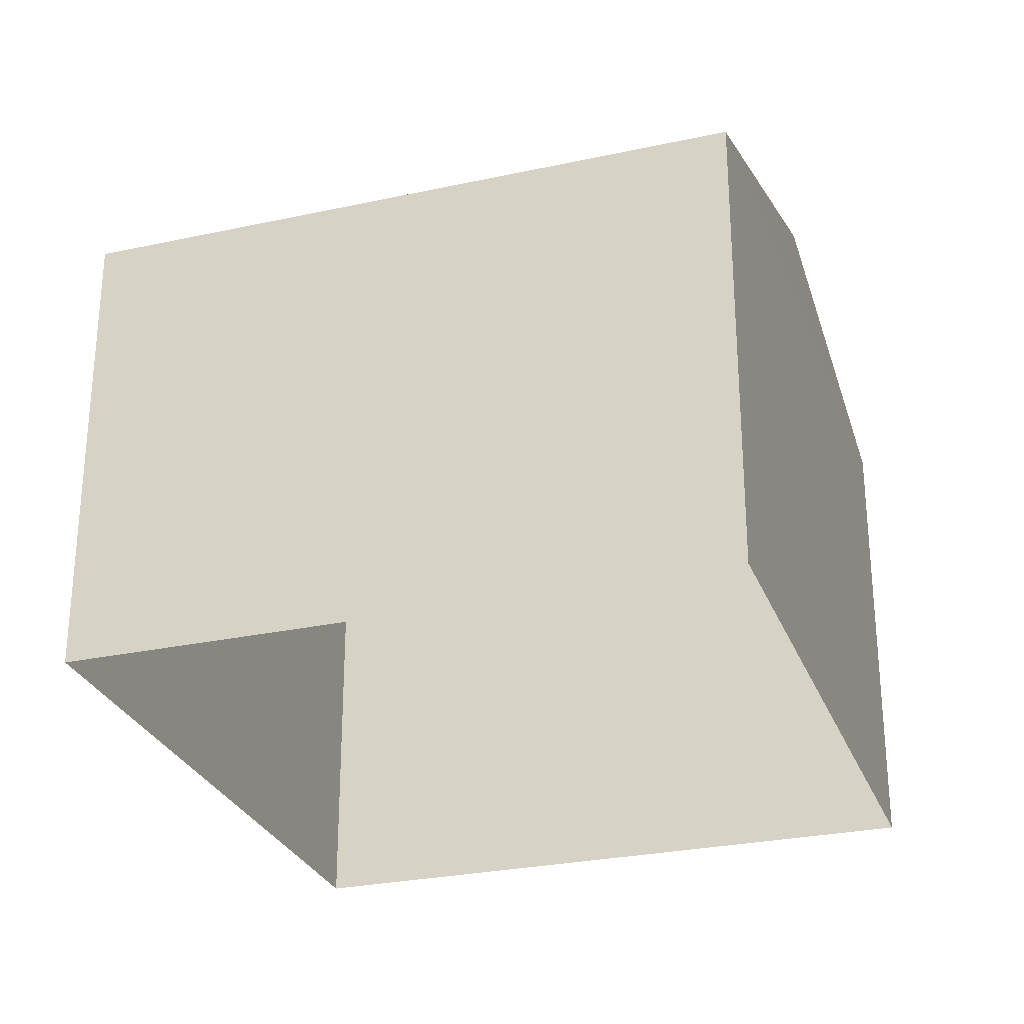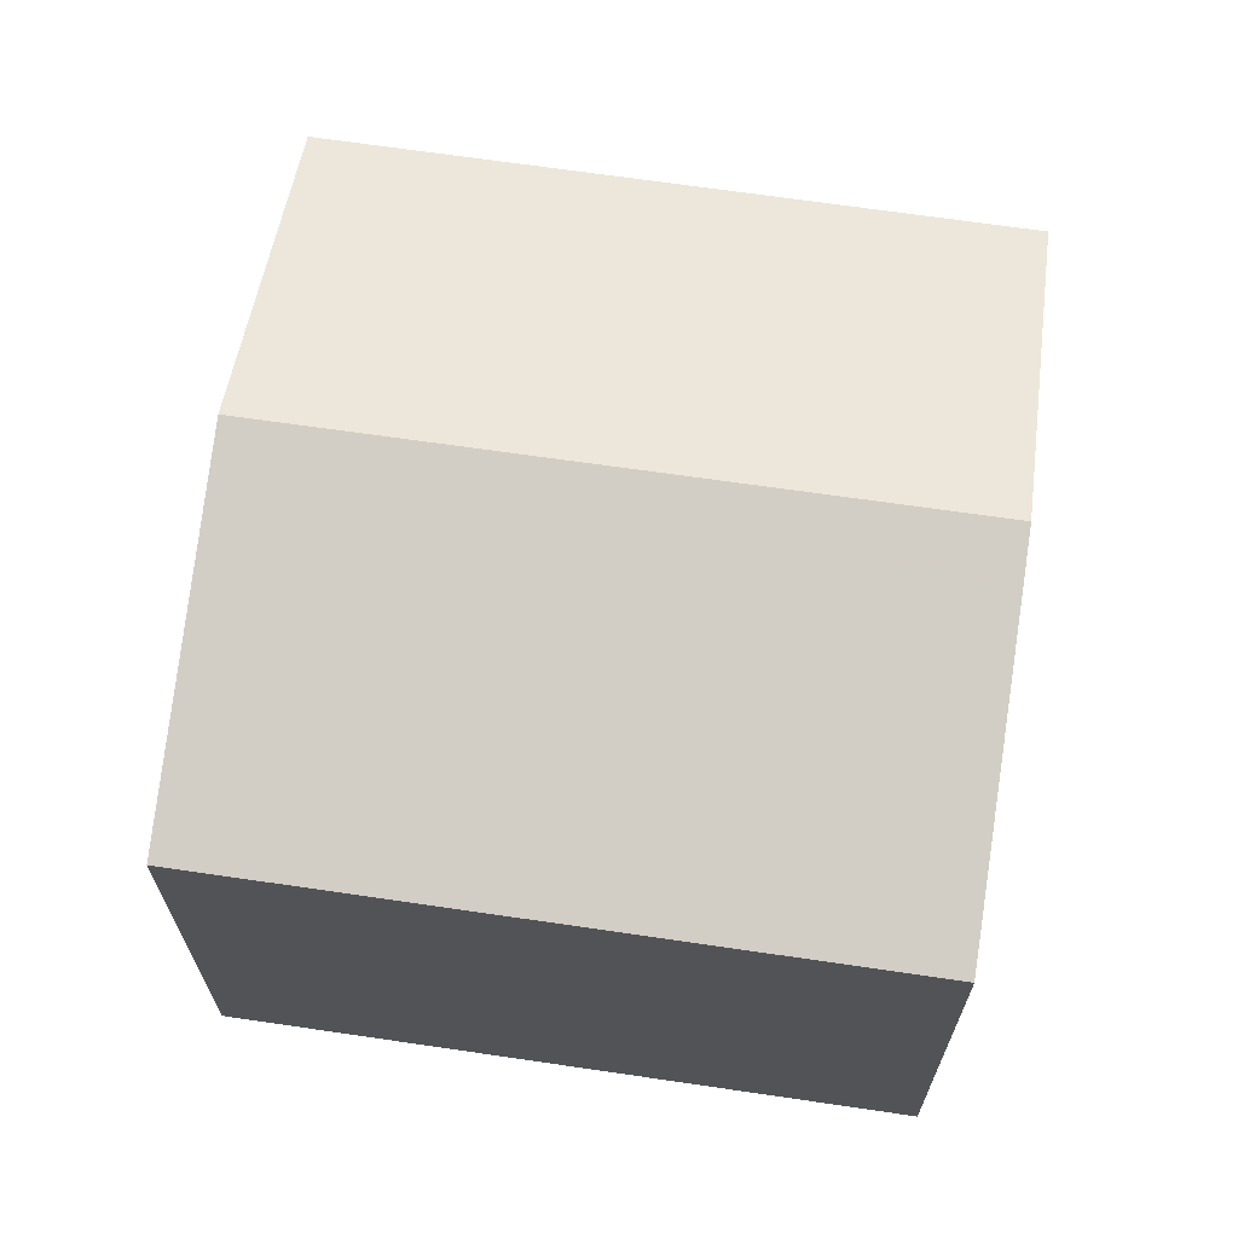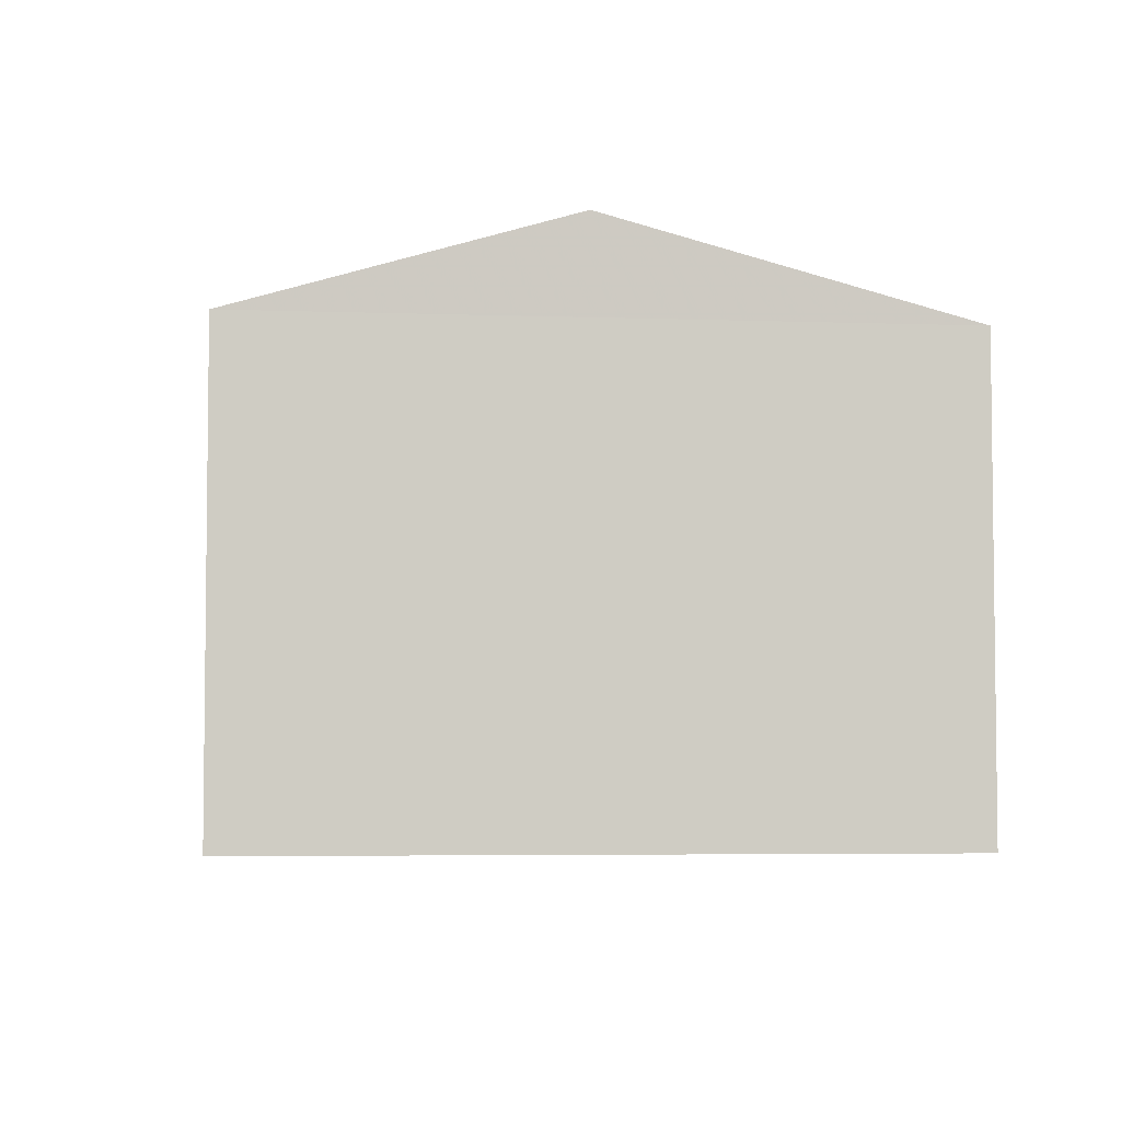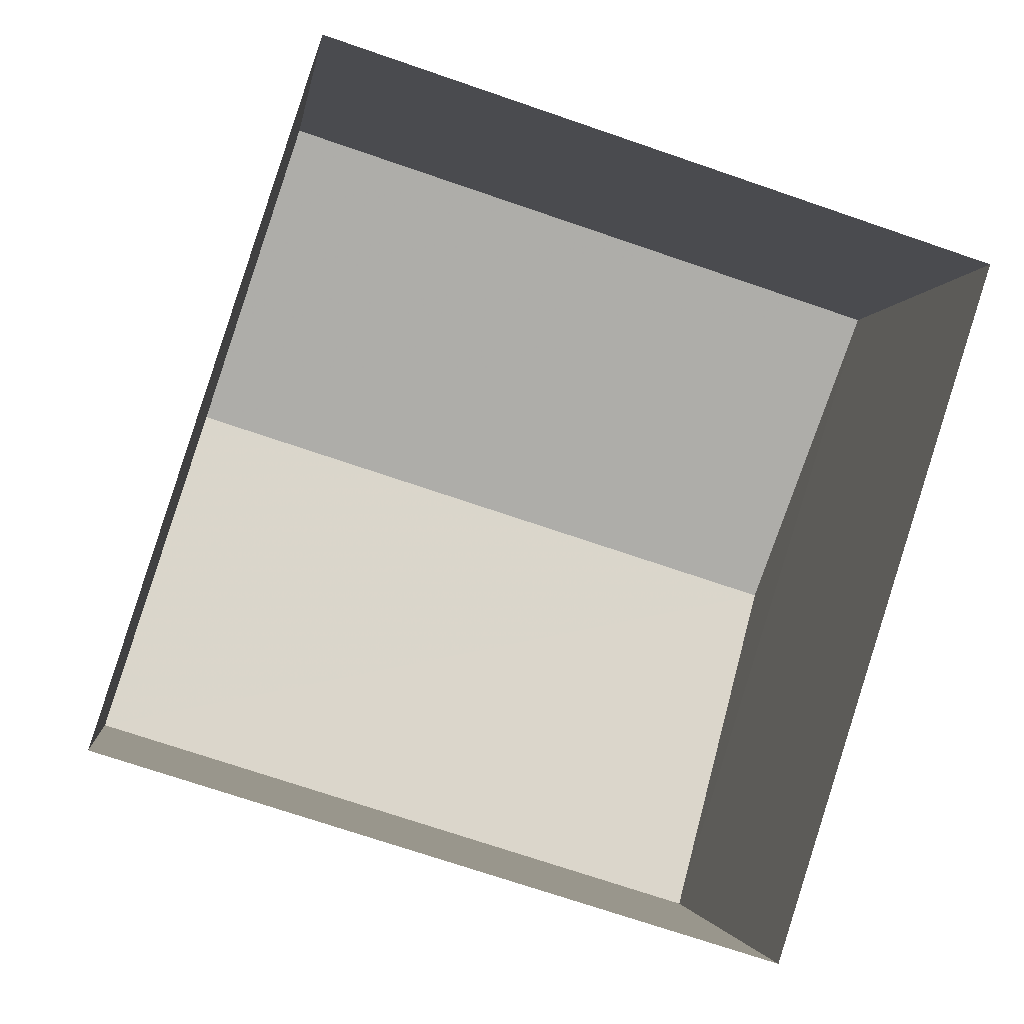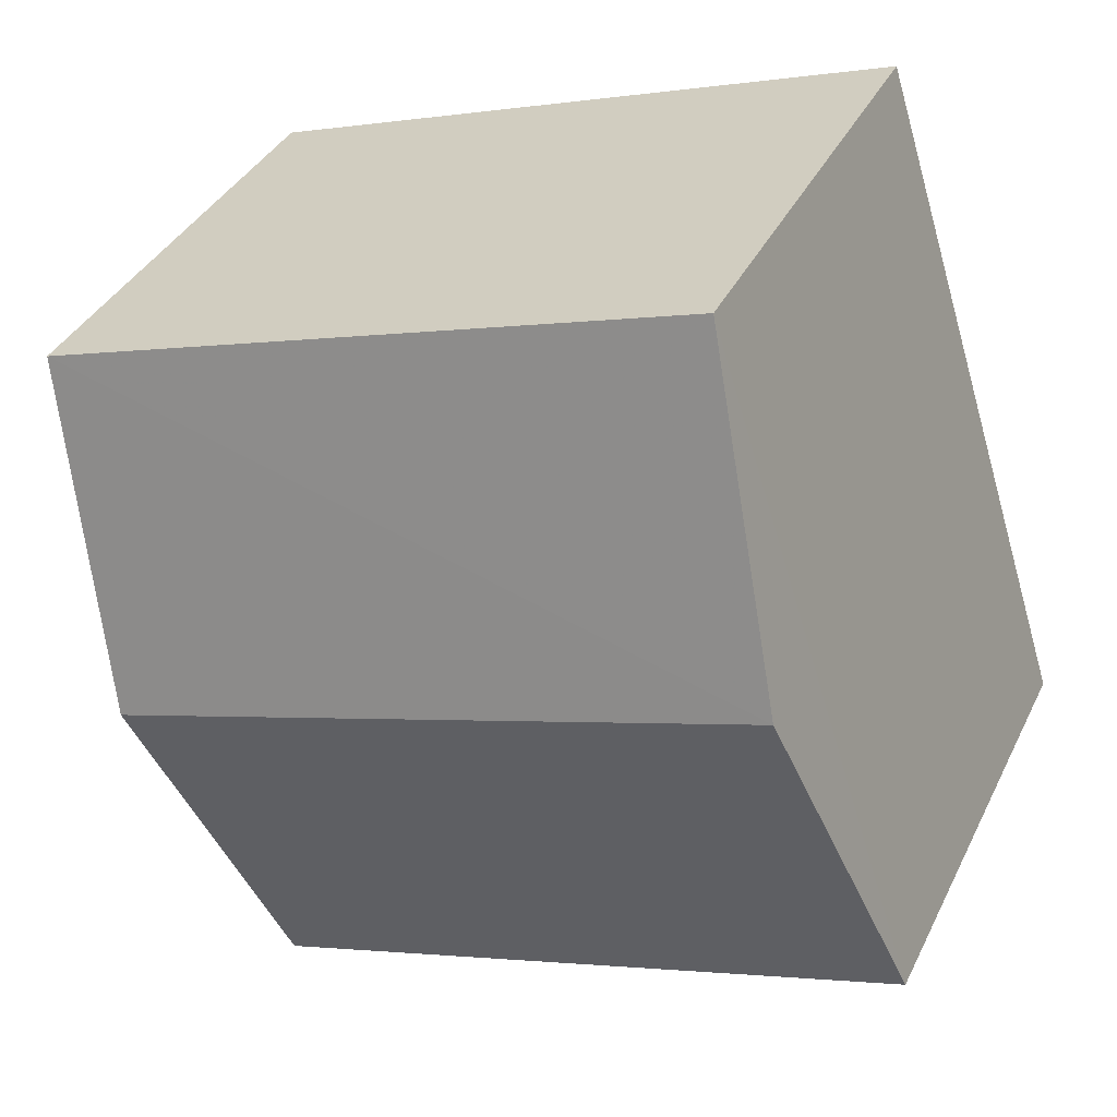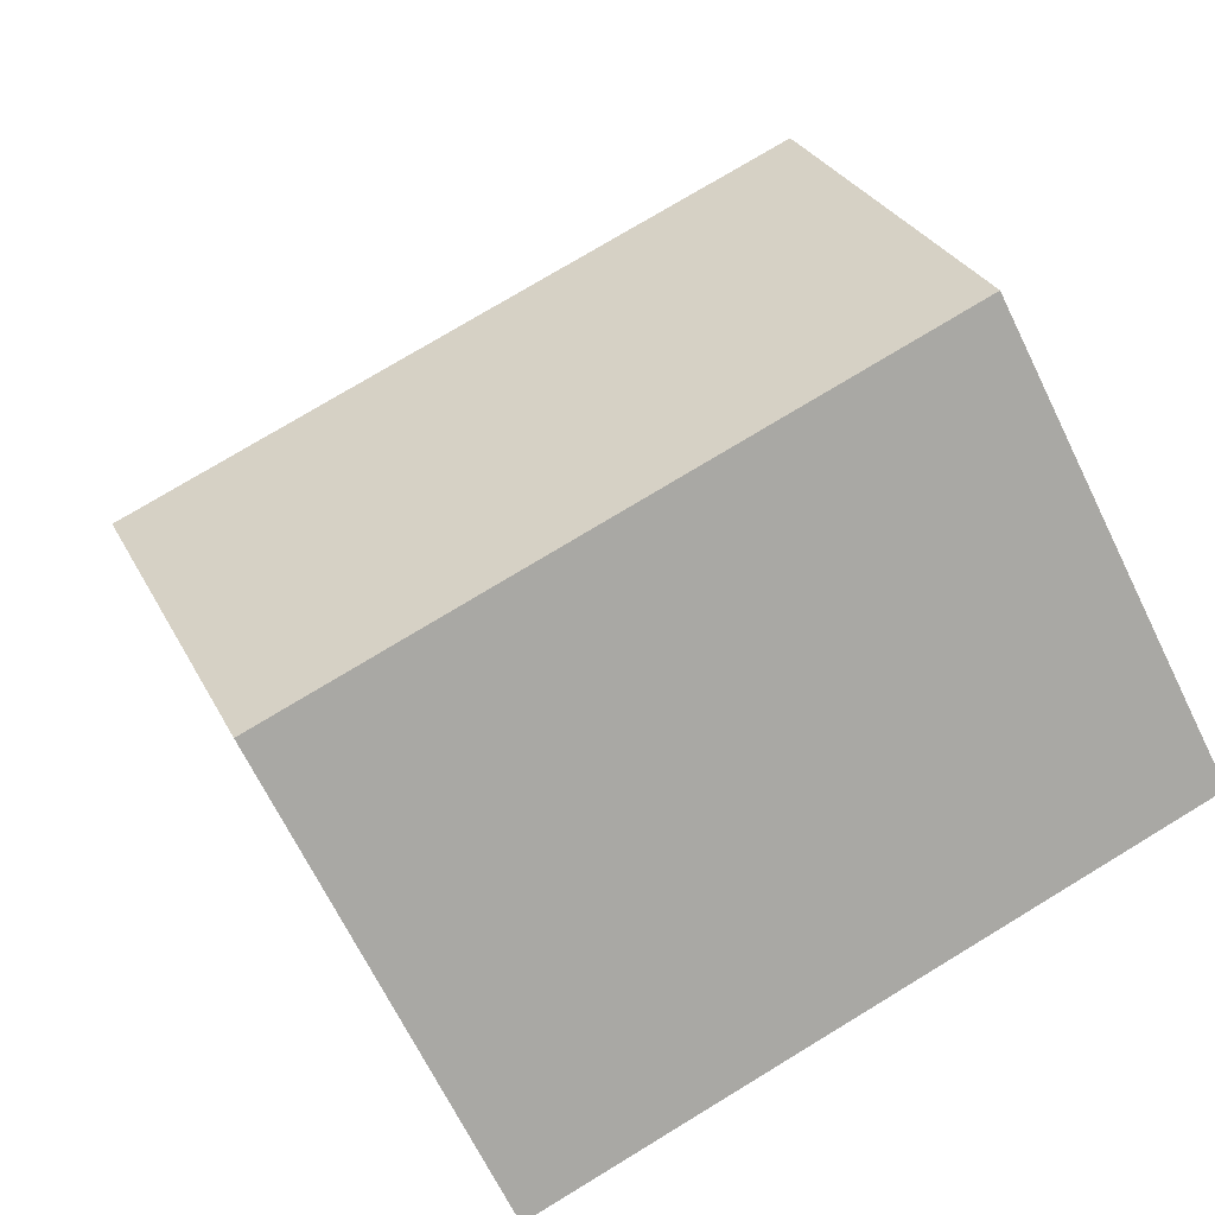
<metadata>
{"format":"obj","ext":"obj","renderer":"f3d","projection":"perspective","resolution":1024,"background":"white","views":[{"elev":-28.0,"azim":-144.1,"up":"+Z"},{"elev":67.2,"azim":26.0,"up":"+Z"},{"elev":-4.7,"azim":-79.3,"up":"+Z"},{"elev":-2.1,"azim":172.5,"up":"+Y"},{"elev":36.7,"azim":23.5,"up":"+Y"},{"elev":-67.7,"azim":26.1,"up":"+Y"}]}
</metadata>
<code>
v -8.913e+04 -1.004e+05 1.935
v -8.913e+04 -1.004e+05 1.935
v -8.913e+04 -1.004e+05 1.936
v -8.913e+04 -1.004e+05 1.935
v -8.913e+04 -1.004e+05 5.102
v -8.913e+04 -1.004e+05 5.747
v -8.913e+04 -1.004e+05 5.102
v -8.913e+04 -1.004e+05 5.747
v -8.913e+04 -1.004e+05 5.102
v -8.913e+04 -1.004e+05 5.103
f 1 2 3
f 4 1 3
f 5 6 7
f 8 6 5
f 9 8 10
f 6 8 9
f 8 5 10
f 7 1 4
f 5 7 4
f 7 2 1
f 7 9 2
f 5 4 3
f 10 5 3
f 9 3 2
f 9 10 3
f 6 9 7

</code>
